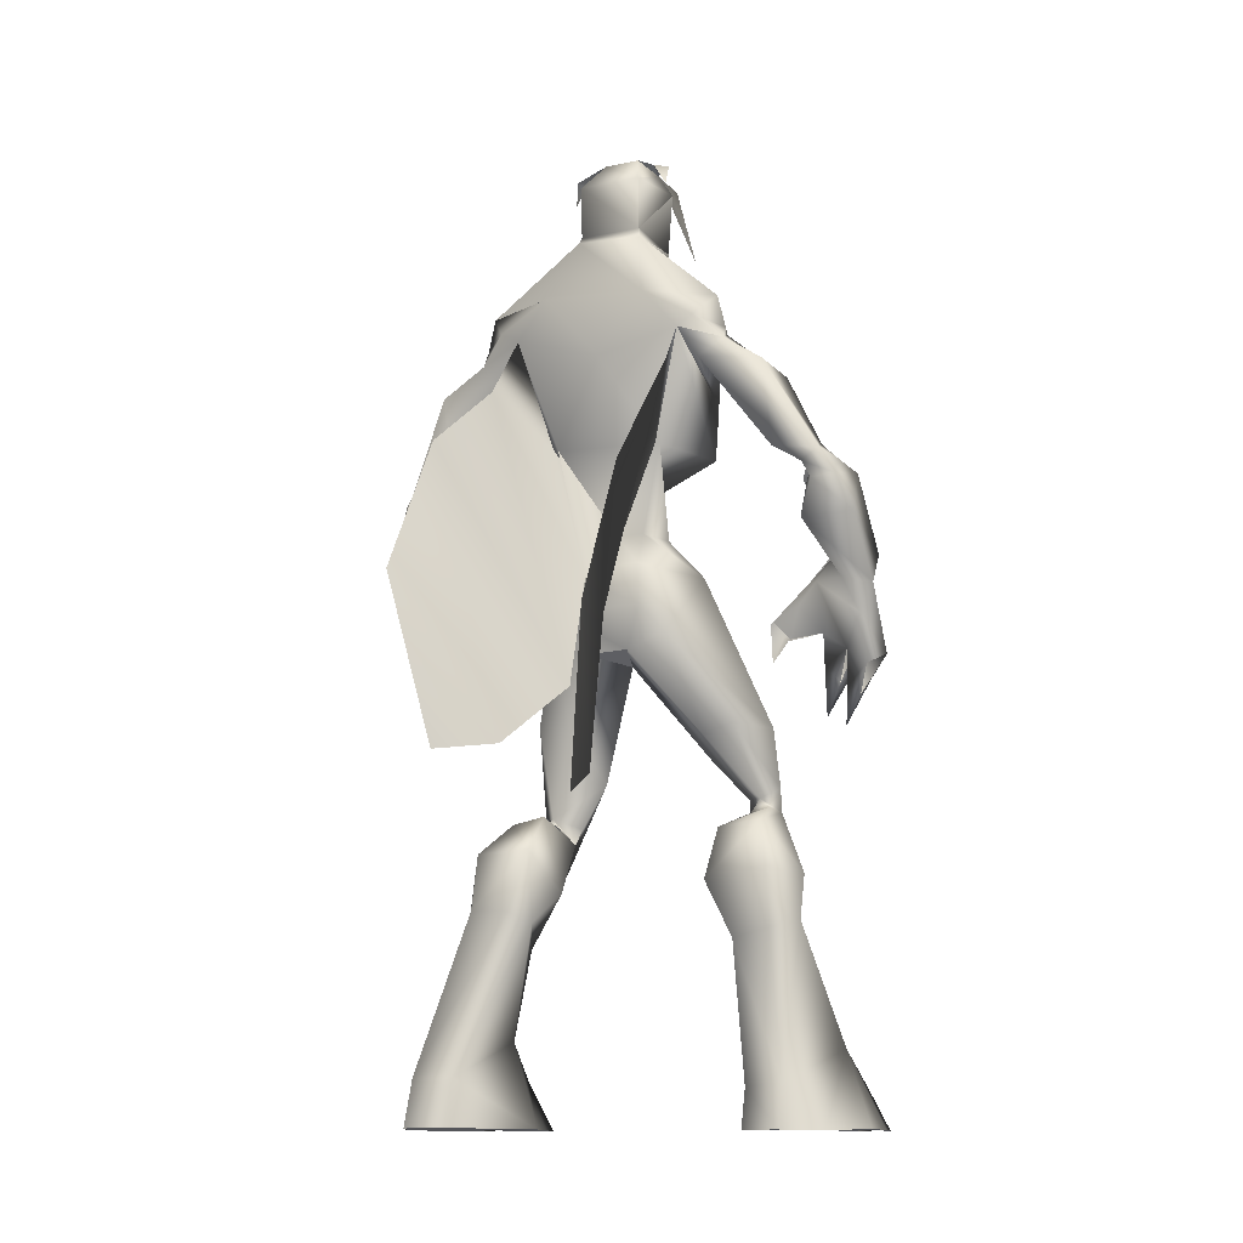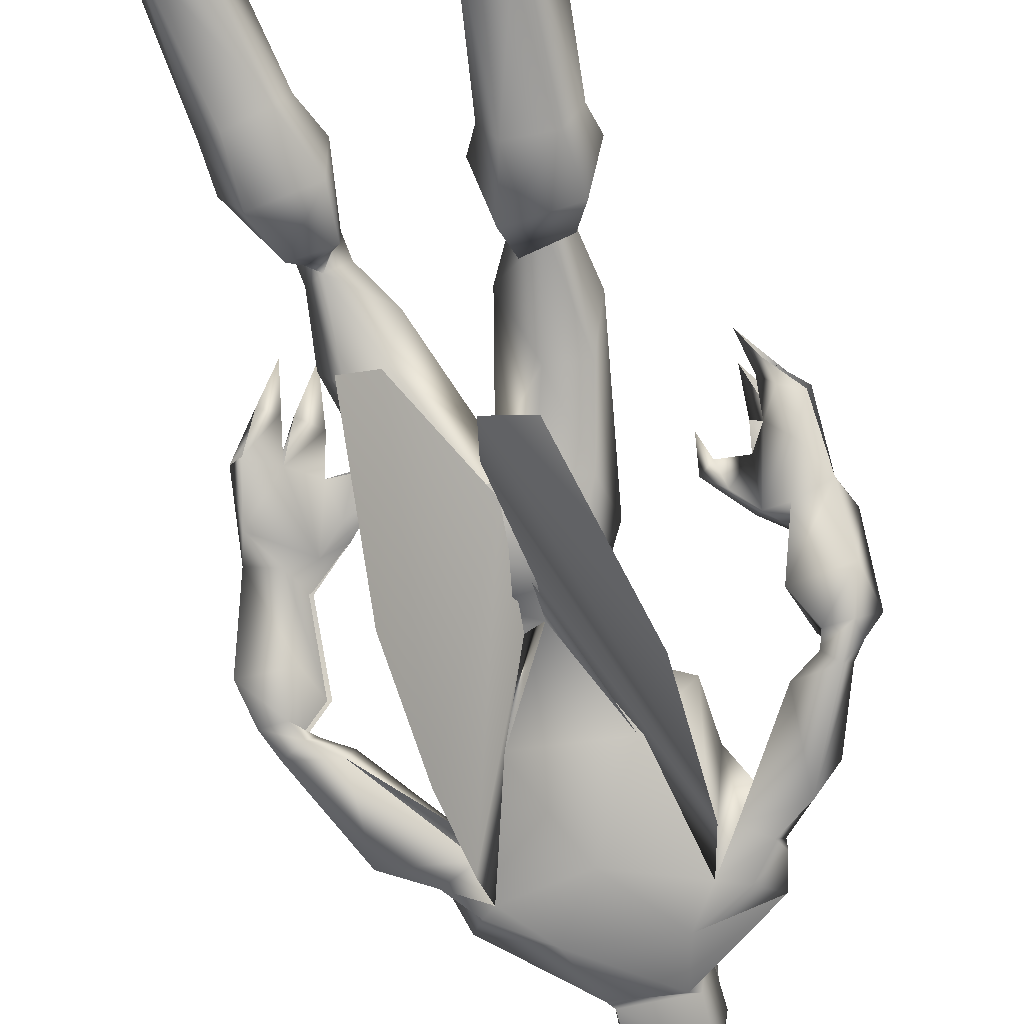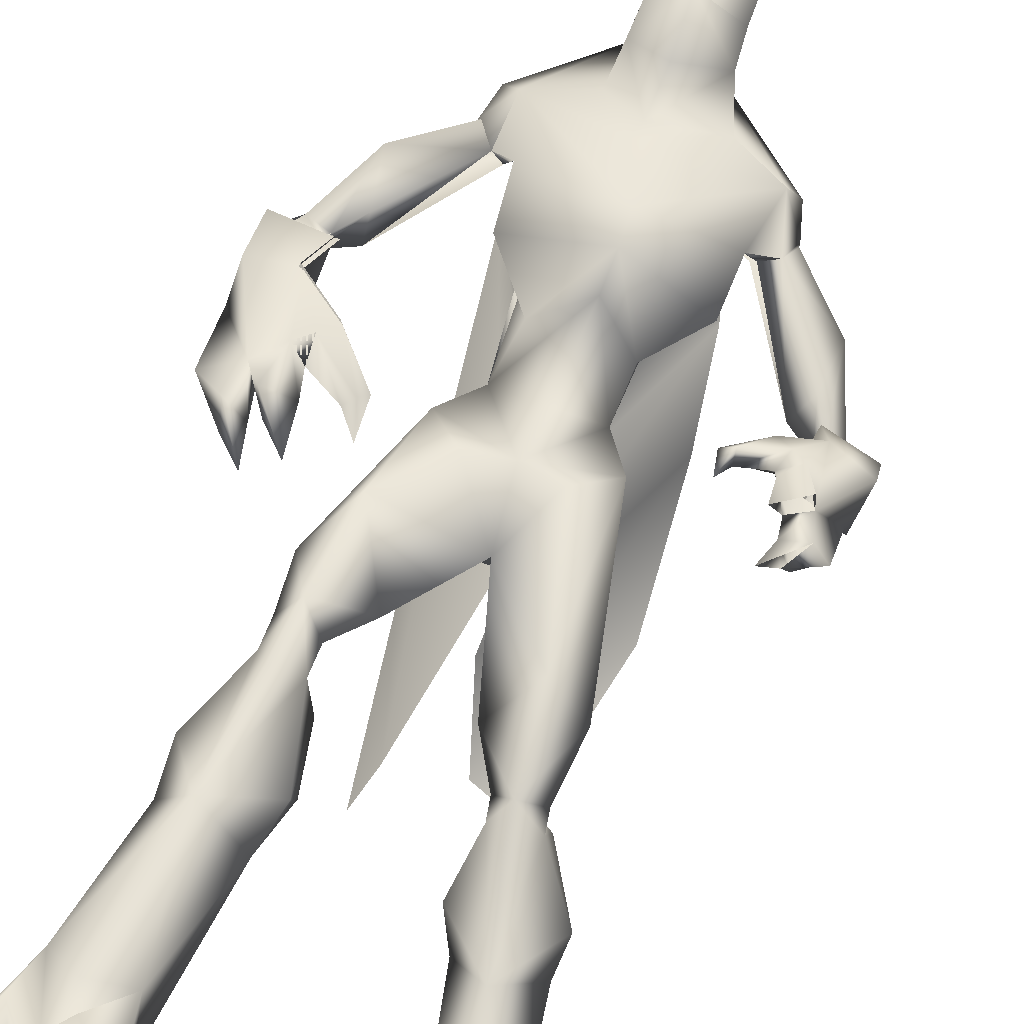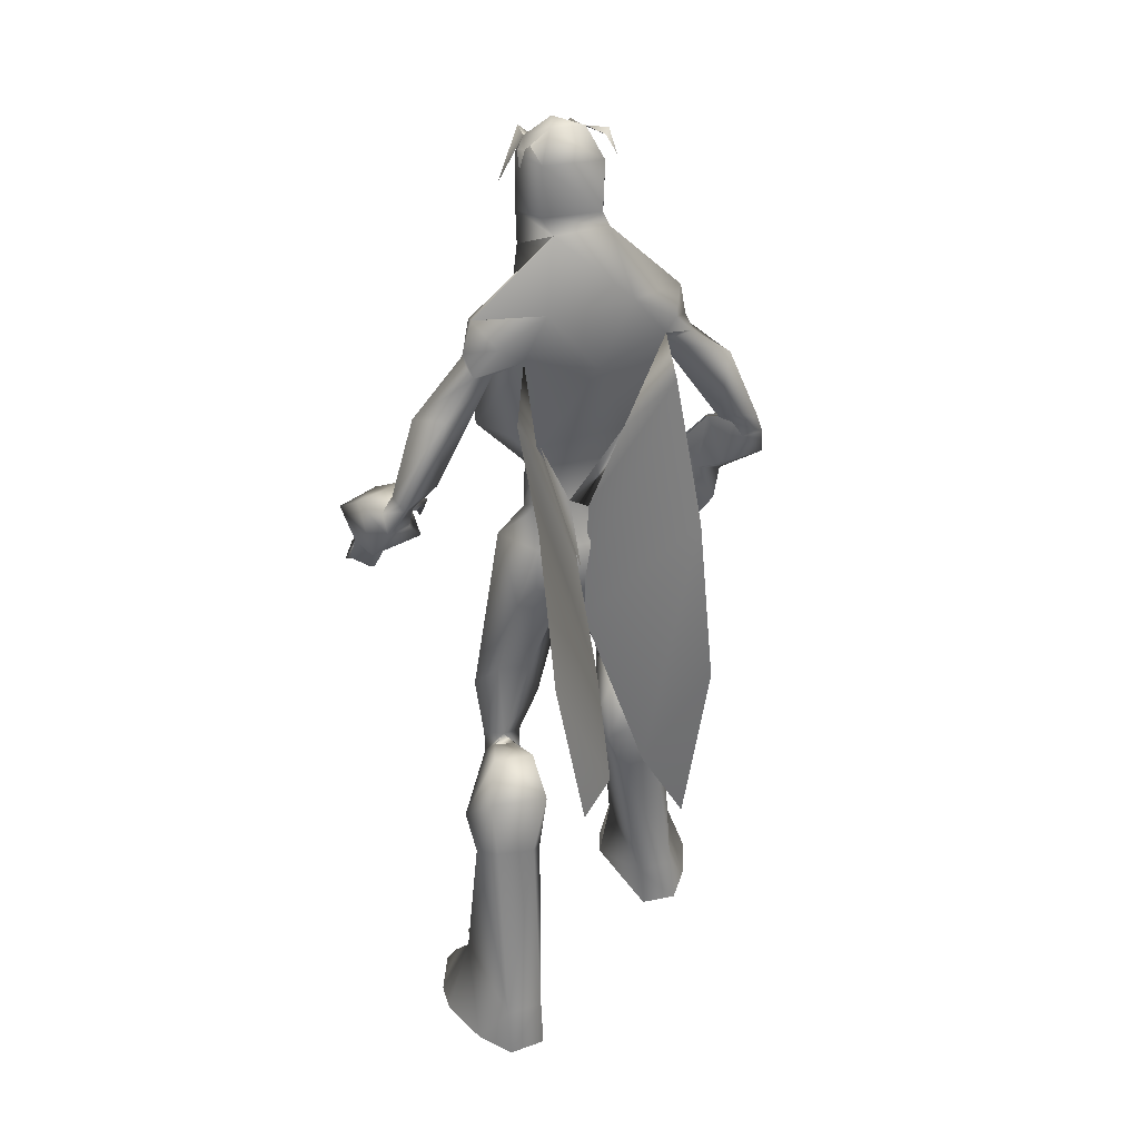
<metadata>
{"format":"obj","ext":"obj","renderer":"f3d","projection":"perspective","resolution":1024,"background":"white","views":[{"elev":-12.6,"azim":-149.5,"up":"+Y"},{"elev":-66.8,"azim":15.3,"up":"+Z"},{"elev":71.3,"azim":19.0,"up":"+Z"},{"elev":27.5,"azim":162.0,"up":"+Y"}]}
</metadata>
<code>
v  28.18 66.58 -23.33
v  12.35 66.84 -24.93
v  24.14 74.79 -13.58
v  5.962 226.7 -12.83
v  7.888 230.1 -8.163
v  10.24 228.1 6.326
v  10.55 219.6 4.274
v  13.92 209.5 -1.928
v  50.09 124 20.08
v  55.28 127 21.69
v  48.57 121.4 28.43
v  45.92 131.9 23.37
v  50.95 134.2 25.61
v  46.01 129.5 31.6
v  47.02 141.6 27.16
v  50.36 134.3 33.54
v  31.58 140.1 24.31
v  40.24 147.9 18.16
v  36.7 140.9 16.95
v  42.21 138.8 25.68
v  35 137.5 24.71
v  46.53 125.3 30.74
v  44.49 117.5 37.18
v  43.09 135.2 33.9
v  43.56 126.7 42.6
v  32.76 132.9 29.35
v  25.14 91.54 2.101
v  20.66 100.5 -6.974
v  15.48 120.7 -9.168
v  16.74 136.4 5.099
v  6.375 85.63 2.499
v  -1.501 115.3 2.171
v  11.6 99 -6.606
v  5.453 117.2 -9.729
v  23.11 75.74 0.6069
v  18.54 77 -3.731
v  12.57 74.55 0.9887
v  23.66 71.32 -2.109
v  21.01 74.35 -4.466
v  15.74 73.76 -4.26
v  13.52 69.6 -1.731
v  49.82 161.3 -24.02
v  46.48 159.9 -19.67
v  39.81 164.9 -19.16
v  53.81 154.2 -22.26
v  47.77 155.2 -20.53
v  38.61 185.6 -26.19
v  23.48 192.4 -15.89
v  29.89 194.3 -21.08
v  -31.21 207.5 -5.953
v  -14.8 208.7 -16.18
v  -27.52 201.1 -12.81
v  10.52 209.1 -21.76
v  -3.745 192.2 -19.51
v  -24.17 197.8 -14.64
v  -34.27 195.1 -8.383
v  29.18 208.3 -16.92
v  29.18 208.3 -16.89
v  23.66 201.7 -22.46
v  17.45 198.2 -23.86
v  -25.85 100.3 10.42
v  -31.54 99.83 21.63
v  -16.78 121.2 -8.613
v  -20.26 137.2 6.328
v  -13.36 92.48 23.61
v  -16.97 97.97 10.89
v  -6.585 117.4 -9.521
v  -29.96 85.46 28.37
v  -20.18 83.37 29.83
v  -25.52 82.8 25.32
v  -28.32 80.28 24.81
v  -30.34 79.15 28.09
v  -23.12 79.18 24.92
v  -20.63 76.93 29.4
v  -5.926 251.3 -2.349
v  -9.247 243.6 -8.193
v  -7.889 249 4.982
v  3.723 251.4 -2.847
v  7.638 243.8 -9.066
v  8.537 248.2 4.144
v  10.44 243.6 5.67
v  1.429 252.9 3.094
v  -11.11 248.6 -3.05
v  -13.31 249.2 1.089
v  56.95 146.2 -16.15
v  43.15 148.9 -13.8
v  51.15 130.4 7.814
v  41.86 143.8 10.3
v  47.5 142.3 7.496
v  56.44 139.4 6.926
v  46.36 162.2 -7.863
v  49.09 161 -17.1
v  49.21 152.4 11.68
v  59.33 148.3 11.15
v  59.02 159.7 -11.08
v  54.63 159.8 -19.79
v  31.39 199.7 -16.65
v  45.22 183.6 -17.25
v  51.78 163.9 -19.58
v  31.57 197.9 -15.18
v  10.5 170.1 -15.07
v  11.03 160.6 -2.259
v  10.48 146.2 0.4951
v  22.68 170.7 4.077
v  23.48 185.4 3.567
v  35.52 20.03 -22.51
v  30.6 11.66 -46.02
v  31.96 50.85 -21.04
v  20.47 11.58 -44.29
v  20.71 0.1876 -47.1
v  15.11 0.0068 -15.72
v  -11.2 138.6 -12.22
v  -12 127.9 -13.43
v  10.47 138.3 -12.59
v  11.59 127.5 -13.84
v  -8.215 148.3 -4.057
v  -0.9491 148.3 -4.617
v  -15.79 169.9 -8.717
v  -13.02 146.6 0.8226
v  5.749 148.1 -4.297
v  -38.49 11.05 9.713
v  -33.79 48.72 13.2
v  -23.39 46.54 13.43
v  -17.79 61.03 9.283
v  -33.84 63.68 11.63
v  -38.93 -0.0848 6.83
v  -28.42 10.1 9.687
v  -19.37 74.62 13.96
v  -30.22 76.19 16.42
v  -28.8 -0.0526 6.803
v  -10.29 226.6 -9.181
v  -8.998 229.9 -7.29
v  -58.77 163.1 4.676
v  -55.42 166.6 3.14
v  -56.6 164.7 -1.365
v  -46.58 185.2 2.37
v  -32.06 197.8 -2.335
v  -33.11 198.9 -5.11
v  -10.56 160.4 2.491
v  -20.01 170.1 13.47
v  -44.17 19.74 34.34
v  -39.24 50.89 19.68
v  -24.66 0.3135 36.87
v  -39.37 62.53 22.06
v  -51.59 0.1921 32.44
v  -45.95 -0.2284 17.7
v  -16.83 57.52 23.74
v  -26.92 18.11 34.3
v  -20.25 47.02 19.65
v  27.46 52.52 -26.97
v  16.92 51.7 -26.93
v  30.85 0.08 -48.87
v  13.58 75.96 -15.76
v  33.12 59.06 -14.2
v  41.45 -0.3199 -14.34
v  42.07 -0.2557 -23.41
v  37.46 -0.0768 -39.05
v  9.631 56.75 -13.71
v  13.41 49.27 -21.3
v  29.24 -0.2159 -8.972
v  23.64 11.54 -6.14
v  26.82 -0.3418 10.64
v  18.46 20.66 -20.96
v  28.49 -0.1213 -19.81
v  -36.88 138.6 31.7
v  -28.41 129.1 28.37
v  -36.42 132.3 27.41
v  -32.2 124.7 30.85
v  -38.79 126.7 36.81
v  -47.95 110 39.29
v  -43.7 112.7 40.64
v  -41.5 103.1 44.01
v  -52.34 116.9 33.77
v  -45.75 121.8 36.18
v  -36.66 118.8 41.86
v  -41.6 114.1 40.7
v  -34.74 106.3 46.83
v  -0.5361 250.7 9.622
v  1.4 253 3.104
v  26.28 203.9 -4.173
v  0.1549 134.2 -18.09
v  -14.39 243 -2.602
v  -51.3 162.2 -0.1941
v  -44.58 166.4 -3.03
v  -59.55 158.3 1.266
v  -53.33 157.9 0.566
v  -49.52 164.2 4.003
v  -44.87 187.8 -8.68
v  -25.74 192.1 -6.557
v  -48.71 149.2 4.186
v  -61.99 149.7 6.767
v  -56.06 119.6 38.25
v  -54.9 128.1 24.54
v  -47.43 147 30.11
v  -49.71 138 25.46
v  -47.12 161 11.61
v  -42.58 137.7 25.1
v  -57.65 136.2 27.13
v  -52.2 163 4.058
v  -60.1 161 14.07
v  -24.17 197.9 -14.66
v  -9.998 227 6.474
v  -9.038 229.9 -7.358
v  -10.56 218.7 5.757
v  -9.974 227.1 6.604
v  -11.27 243.3 6.721
v  11.81 246.1 -1.032
v  12.09 241.6 -3.914
v  11.12 247.2 -5.443
v  -7.636 248.2 15.71
v  -0.7765 241.8 15.57
v  -21.14 184.8 13.38
v  -27.46 190.4 1.767
v  24.86 192.6 -15.53
v  29.61 191.6 -8.251
v  -26.11 202.5 5.195
v  2.274 183 14.63
v  -3.304 197 11.23
v  -10.24 226.7 -9.183
v  -12.8 212.4 -5.033
v  -0.0765 211.5 16.6
v  -1.894 202.9 7.397
v  -0.4203 226.6 17.66
v  -22.53 110.9 30.82
v  -11.99 128.9 13.27
v  -25.13 88.49 35.73
v  -26.6 75.25 35.62
v  6.848 247.9 14.99
v  11.23 232 18.53
v  -11.87 228.3 18.11
v  -43.73 169.7 6.141
v  -57.04 144.4 32.49
v  -46.18 160.8 11.06
v  -57.76 163 4.077
v  -46.67 146.6 29.45
v  -42 129.1 40.54
v  -39.41 133.7 35.48
v  -51.19 162.9 3.49
v  -47.88 123.7 39.67
v  -36.32 137.9 31.54
v  -0.9047 145.2 3.717
v  -1.825 130.6 12.56
v  -14.7 170 -9.235
v  1.074 168.2 4.91
v  2.533 173.8 15.97
v  -27.53 0.0638 45.77
v  -32.92 9.378 48.29
v  -37.29 -0.1448 63.25
v  -37 16.61 35.84
v  -30.96 51.06 33.52
v  -50.77 -0.0471 42.68
v  -46.4 -0.1255 54.76
v  -45.5 9.528 44.75
v  -37.93 0.2501 35.1
v  -38.93 0.0077 44.45
v  -41.61 0.0072 42.66
v  16.41 74.27 -5.27
v  21.69 74.86 -5.461
v  26.35 203.9 -4.152
v  29.61 191.6 -8.251
v  52.55 126.7 31.26
v  56.26 126.7 22.09
v  43.8 144.9 22.39
v  34.8 140.1 27.91
v  16.18 94.22 15.69
v  7.743 128.6 12.96
v  17.32 73.21 8.899
v  13.12 70.14 -1.728
v  18.51 64.22 3.82
v  43.83 168.9 -10.81
v  47.74 162.6 -15.19
v  48.45 141.8 8.182
v  18.04 -0.0957 -7.186
v  26.43 10.55 -19.66
v  22.36 43.99 -7.303
v  36.44 10.62 -11.8
v  36.55 -0.3641 -1.309
v  32.29 -0.2223 -12.78
v  -48.72 114.6 44.28
v  -43.55 118.1 45.72
v  -31.68 124.1 30.58
v  -29.1 125.7 33.14
v  -27.85 128.5 28.16
v  -27.34 118.5 30.13
v  -0.5382 225.9 16.29
v  -39.41 133.7 35.48
v  23.9 129.3 -69.89
v  3.159 88.19 -52.11
v  14.28 86.07 -64.21
v  22.87 164.9 -53.25
v  -22.55 118.6 -57.52
v  -17.03 75.03 -53.01
v  -11.81 81.98 -36
v  -1.332 105.4 -28.12
v  -23.89 156 -43.81
v  21.15 183.7 -29.96
v  -1.352 118.1 -16.03
v  0.9342 134.7 -17.5
v  -24.86 187.3 -21.58
v  11.62 170.4 -15.48
v  -0.9745 148.2 -4.658
v  -4.914 147.8 -8.92
g back
f 1 2 3
f 4 5 6
f 4 7 8
f 4 6 7
f 9 10 11
f 12 13 14
f 15 16 13
f 17 18 19
f 20 21 19
f 22 11 23
f 12 9 22
f 14 24 12
f 11 22 9
f 24 14 25
f 17 19 21
f 17 21 26
f 27 28 29
f 30 27 29
f 31 32 33
f 34 33 32
f 34 29 33
f 28 33 29
f 27 35 28
f 36 37 31
f 33 36 31
f 28 36 33
f 35 38 36
f 39 40 36
f 40 41 36
f 35 36 28
f 37 36 41
f 42 43 44
f 42 45 43
f 45 46 43
f 47 42 44
f 47 44 48
f 49 47 48
f 50 51 52
f 51 53 54
f 51 55 52
f 51 54 55
f 56 52 55
f 4 57 53
f 53 58 59
f 60 53 59
f 54 53 60
f 59 49 60
f 49 48 60
f 61 62 63
f 62 64 63
f 32 65 66
f 66 67 32
f 63 67 66
f 66 61 63
f 68 62 61
f 69 70 65
f 70 66 65
f 70 61 66
f 71 72 70
f 72 68 70
f 73 71 70
f 74 73 70
f 70 68 61
f 70 69 74
f 75 76 77
f 75 78 76
f 78 79 76
f 78 80 79
f 80 81 79
f 78 75 82
f 77 83 84
f 85 86 46
f 87 10 9
f 45 85 46
f 12 88 87
f 87 9 12
f 87 88 89
f 89 90 87
f 19 18 88
f 88 20 19
f 88 12 20
f 86 91 92
f 90 89 86
f 10 87 90
f 46 86 92
f 85 90 86
f 89 88 93
f 88 18 93
f 94 90 85
f 95 94 85
f 95 85 45
f 96 95 45
f 97 59 58
f 98 47 49
f 99 42 47
f 98 99 47
f 96 45 42
f 99 96 42
f 97 100 49
f 100 98 49
f 49 59 97
f 101 102 103
f 102 101 104
f 60 105 104
f 101 60 104
f 106 107 108
f 109 110 111
f 64 112 63
f 112 113 63
f 112 114 113
f 114 115 113
f 116 112 64
f 113 67 63
f 115 34 67
f 115 67 113
f 117 116 118
f 117 112 116
f 117 114 112
f 118 101 117
f 119 116 64
f 118 116 119
f 60 101 54
f 114 30 29
f 115 114 29
f 114 120 30
f 34 115 29
f 120 117 101
f 114 117 120
f 120 103 30
f 120 101 103
f 121 122 123
f 123 122 124
f 122 125 124
f 126 121 127
f 127 121 123
f 71 73 128
f 124 129 128
f 126 127 130
f 129 71 128
f 124 125 129
f 5 4 131
f 132 5 131
f 131 4 51
f 4 53 51
f 50 131 51
f 133 134 135
f 136 137 56
f 52 56 138
f 118 139 140
f 55 118 140
f 121 141 142
f 130 127 143
f 72 71 129
f 122 142 125
f 142 144 125
f 125 144 129
f 128 73 74
f 144 72 129
f 145 141 146
f 147 128 74
f 142 122 121
f 127 148 143
f 146 121 126
f 147 124 128
f 146 141 121
f 148 127 149
f 127 123 149
f 147 149 124
f 149 123 124
f 150 107 151
f 150 151 2
f 1 150 2
f 107 152 109
f 107 109 151
f 40 39 153
f 3 2 153
f 109 152 110
f 108 150 1
f 154 108 1
f 154 1 3
f 106 155 156
f 106 156 157
f 150 108 107
f 107 157 152
f 2 158 153
f 106 157 107
f 151 109 159
f 159 158 2
f 151 159 2
f 160 161 162
f 160 163 161
f 164 163 160
f 165 166 167
f 168 169 167
f 170 171 172
f 173 174 171
f 174 169 175
f 175 176 174
f 171 170 173
f 176 175 177
f 167 166 168
f 79 81 5
f 6 5 81
f 75 77 178
f 75 178 179
f 75 83 77
f 58 4 180
f 180 4 8
f 118 54 101
f 118 55 54
f 101 181 117
f 83 182 84
f 76 79 132
f 79 5 132
f 183 135 184
f 185 135 183
f 186 185 183
f 186 183 187
f 135 188 184
f 184 188 189
f 188 56 189
f 190 191 186
f 192 193 173
f 191 185 186
f 194 195 196
f 195 190 196
f 197 174 193
f 173 193 174
f 197 193 195
f 198 195 193
f 165 167 197
f 169 197 167
f 174 197 169
f 196 190 199
f 195 198 190
f 193 192 198
f 190 186 199
f 198 191 190
f 197 195 194
f 165 197 194
f 191 200 185
f 200 133 185
f 52 138 50
f 135 134 188
f 134 136 188
f 185 133 135
f 201 189 56
f 202 203 131
f 204 205 131
f 206 77 76
f 207 208 209
f 210 211 77
f 201 212 189
f 189 212 213
f 60 214 105
f 214 215 105
f 216 131 50
f 216 212 217
f 212 216 213
f 218 216 217
f 204 219 220
f 221 204 222
f 204 220 222
f 202 204 223
f 204 221 223
f 220 131 216
f 222 220 218
f 220 216 218
f 32 224 65
f 32 225 224
f 68 226 62
f 226 224 62
f 227 74 226
f 74 69 226
f 226 65 224
f 65 226 69
f 226 68 72
f 226 72 227
f 225 64 224
f 62 224 64
f 178 77 211
f 211 77 206
f 178 211 80
f 211 81 80
f 80 78 82
f 178 80 82
f 228 229 80
f 77 230 210
f 209 78 80
f 80 207 209
f 80 211 228
f 183 184 231
f 231 184 213
f 187 183 231
f 198 232 191
f 232 200 191
f 200 233 234
f 235 236 237
f 233 238 234
f 198 239 232
f 232 235 200
f 235 233 200
f 235 237 240
f 232 239 235
f 235 239 236
f 198 192 239
f 188 136 56
f 134 187 136
f 187 231 136
f 234 238 134
f 238 187 134
f 213 136 231
f 137 138 56
f 136 213 137
f 138 216 50
f 138 213 216
f 241 119 242
f 119 64 242
f 139 243 119
f 139 119 244
f 119 241 244
f 140 139 245
f 139 244 245
f 212 55 140
f 217 212 245
f 212 140 245
f 242 64 225
f 242 225 32
f 246 247 248
f 141 249 250
f 143 148 247
f 144 250 72
f 250 227 72
f 250 144 142
f 250 142 141
f 251 141 145
f 252 253 251
f 251 253 141
f 143 247 246
f 149 147 250
f 148 250 249
f 148 149 250
f 74 227 250
f 250 147 74
f 254 148 249
f 247 255 248
f 141 254 249
f 254 141 253
f 253 256 254
f 148 255 247
f 256 253 252
f 148 254 255
f 257 258 153
f 258 3 153
f 105 259 217
f 259 105 260
f 259 218 217
f 7 221 222
f 7 6 223
f 221 7 223
f 8 222 218
f 259 8 218
f 13 261 262
f 261 11 262
f 261 22 23
f 20 263 21
f 16 24 25
f 17 264 18
f 261 13 22
f 20 24 15
f 264 21 263
f 21 264 26
f 24 16 15
f 12 22 13
f 263 18 264
f 264 17 26
f 263 20 15
f 265 32 31
f 266 32 265
f 267 35 27
f 265 267 27
f 268 269 267
f 37 268 267
f 31 267 265
f 267 31 37
f 35 267 38
f 38 267 269
f 30 266 265
f 265 27 30
f 38 258 36
f 257 268 36
f 44 43 270
f 46 92 271
f 43 46 271
f 44 270 260
f 214 44 260
f 43 271 270
f 272 93 91
f 86 272 91
f 91 95 96
f 15 93 263
f 92 91 96
f 13 90 94
f 93 94 95
f 91 93 95
f 263 93 18
f 13 94 93
f 13 93 15
f 262 90 13
f 271 99 98
f 270 271 98
f 92 96 99
f 271 92 99
f 98 260 270
f 260 98 100
f 260 100 97
f 259 97 58
f 260 97 259
f 103 241 242
f 30 103 242
f 103 102 244
f 241 103 244
f 102 104 245
f 244 102 245
f 105 217 245
f 104 105 245
f 30 242 266
f 266 242 32
f 161 273 162
f 274 106 275
f 163 111 161
f 258 38 3
f 275 154 38
f 269 275 38
f 154 275 108
f 257 153 268
f 108 275 106
f 38 154 3
f 153 158 268
f 276 277 155
f 276 155 106
f 163 109 111
f 161 111 273
f 158 159 275
f 275 163 274
f 159 163 275
f 109 163 159
f 269 268 275
f 158 275 268
f 163 164 274
f 164 106 274
f 106 164 276
f 278 276 164
f 276 278 277
f 8 7 222
f 279 239 192
f 280 236 239
f 170 279 192
f 280 176 177
f 176 280 239
f 279 170 172
f 171 279 172
f 237 169 281
f 175 280 177
f 282 283 240
f 239 279 171
f 175 169 236
f 281 282 237
f 282 281 284
f 280 175 236
f 171 174 239
f 240 237 282
f 283 282 284
f 169 237 236
f 203 202 206
f 206 76 203
f 206 202 285
f 285 211 206
f 6 81 285
f 211 285 81
f 169 286 236
f 287 288 289
f 288 287 290
f 291 292 293
f 290 294 288
f 293 295 291
f 294 290 296
f 295 293 297
f 298 294 296
f 297 299 295
f 300 296 60
f 298 296 300
f 301 298 300
f 243 201 299
f 302 299 297
f 302 243 299
f 302 243 301
f 110 152 157 164
f 157 156 155 164
f 155 277 278 164
f 160 162 273 164
f 164 273 111 110
f 130 143 246 146
f 246 248 255 254
f 256 252 251 254
f 251 145 146 254
f 246 254 146
f 130 146 126
f 32 67 34

</code>
